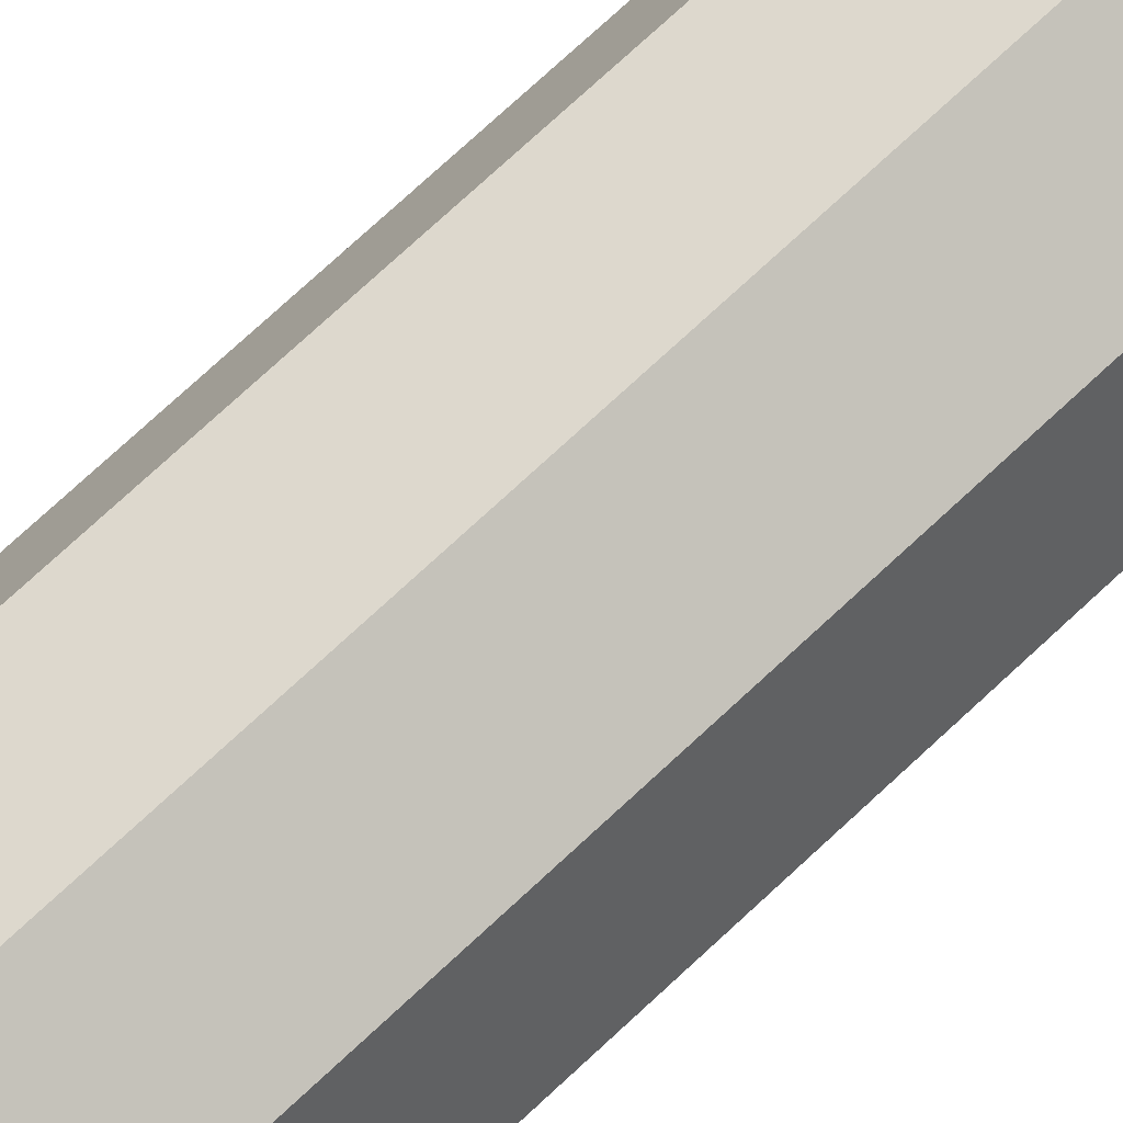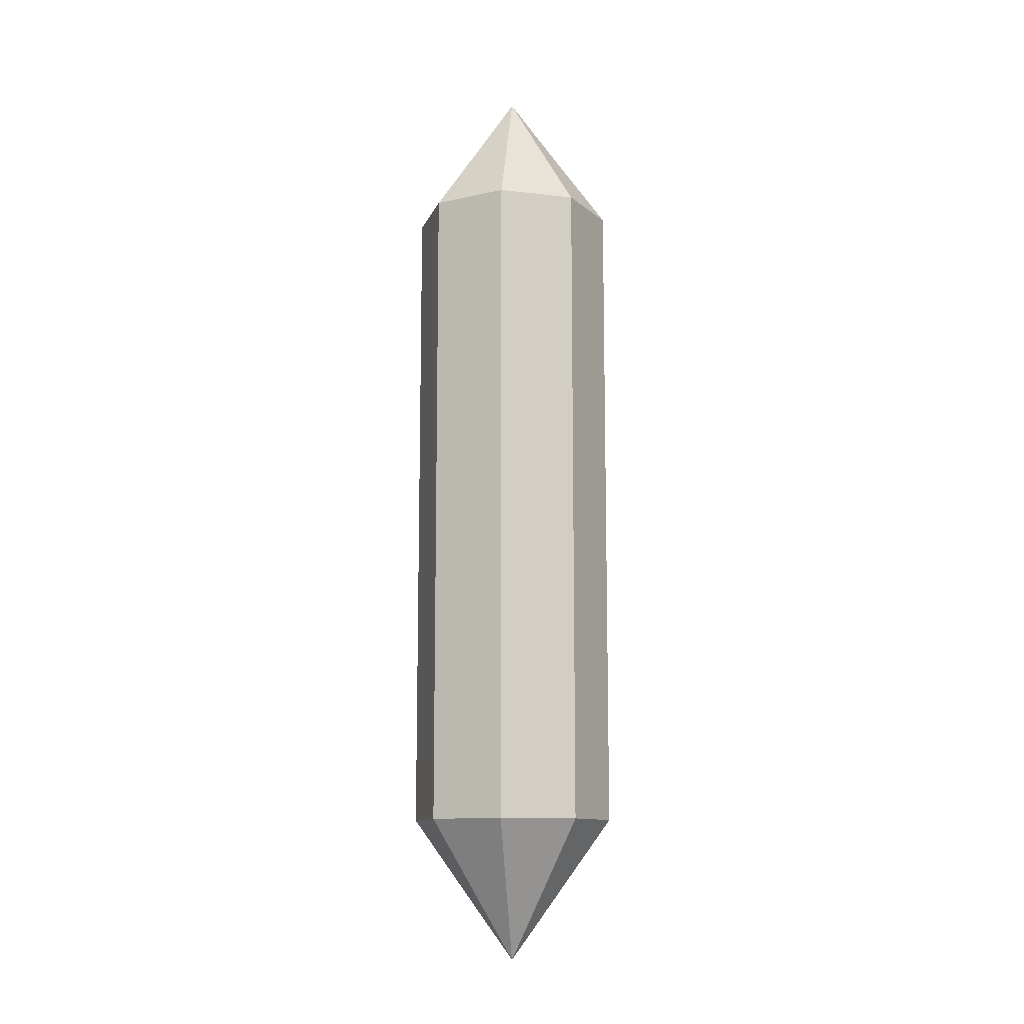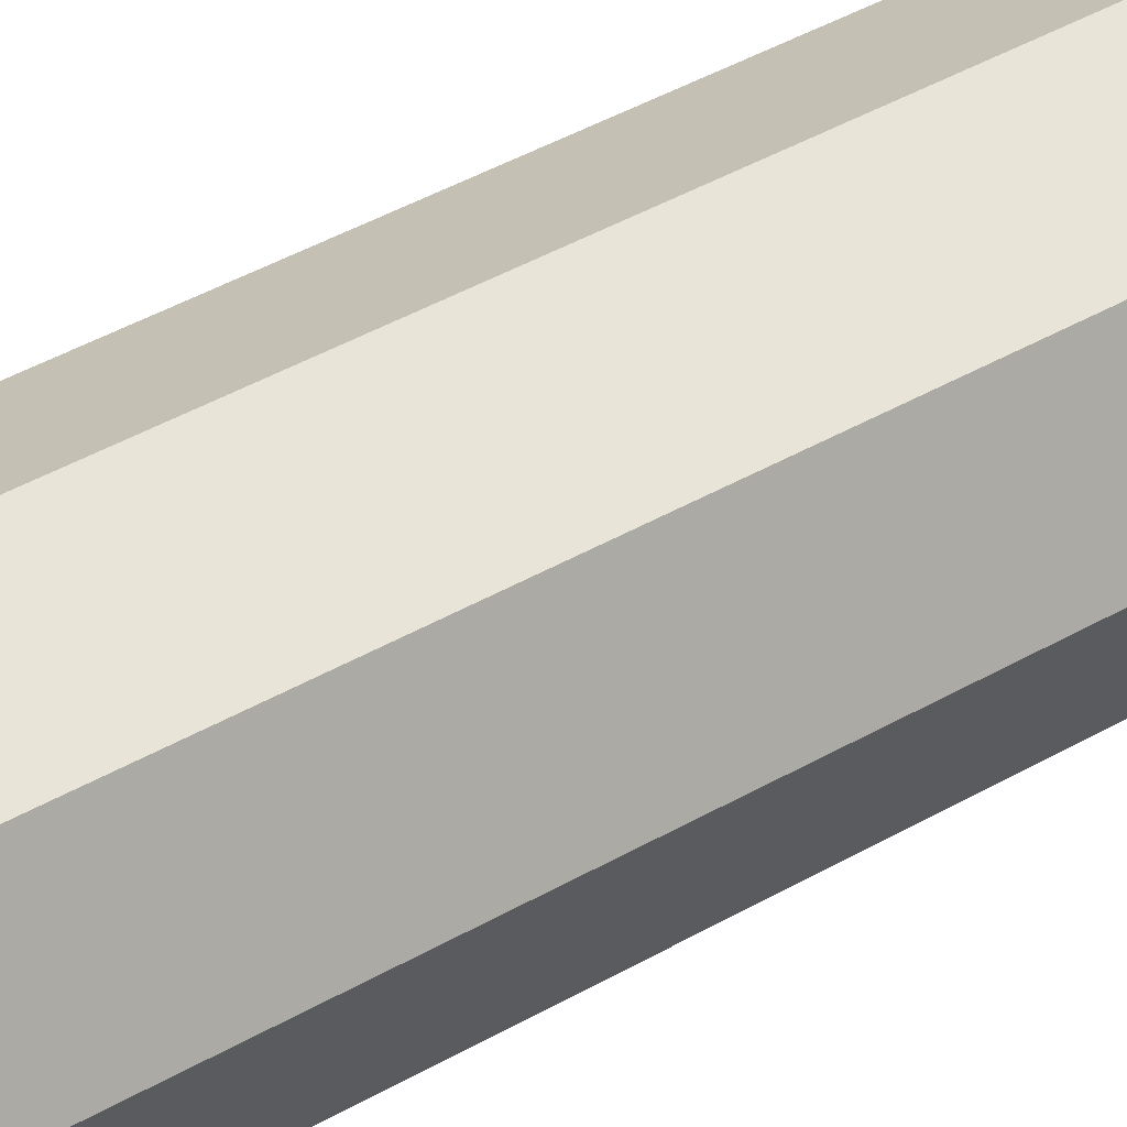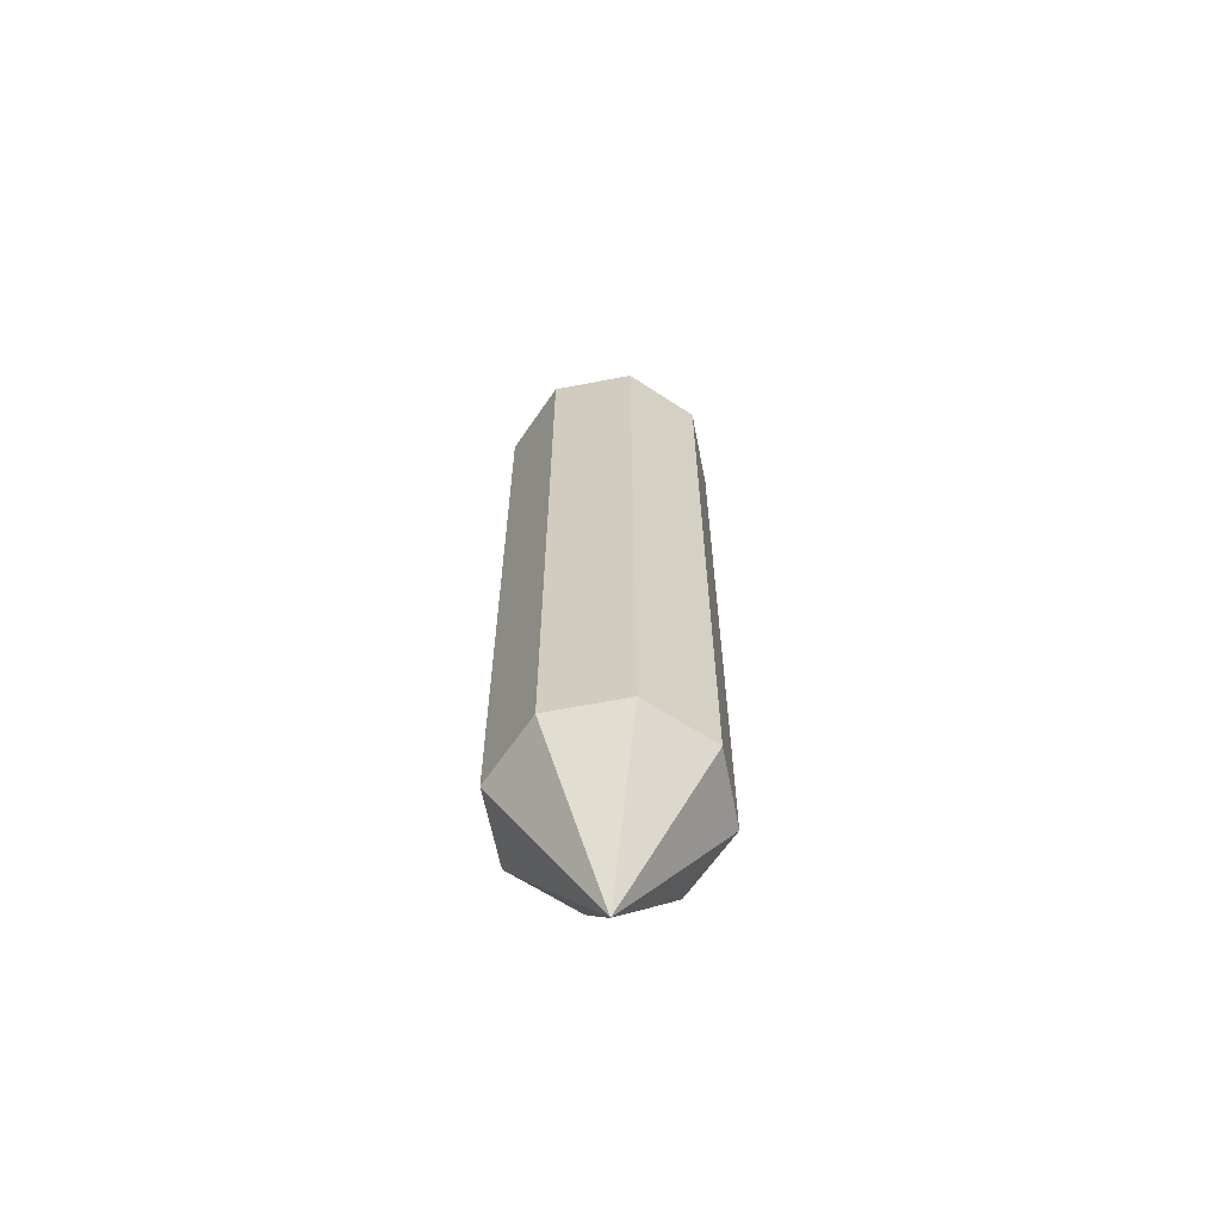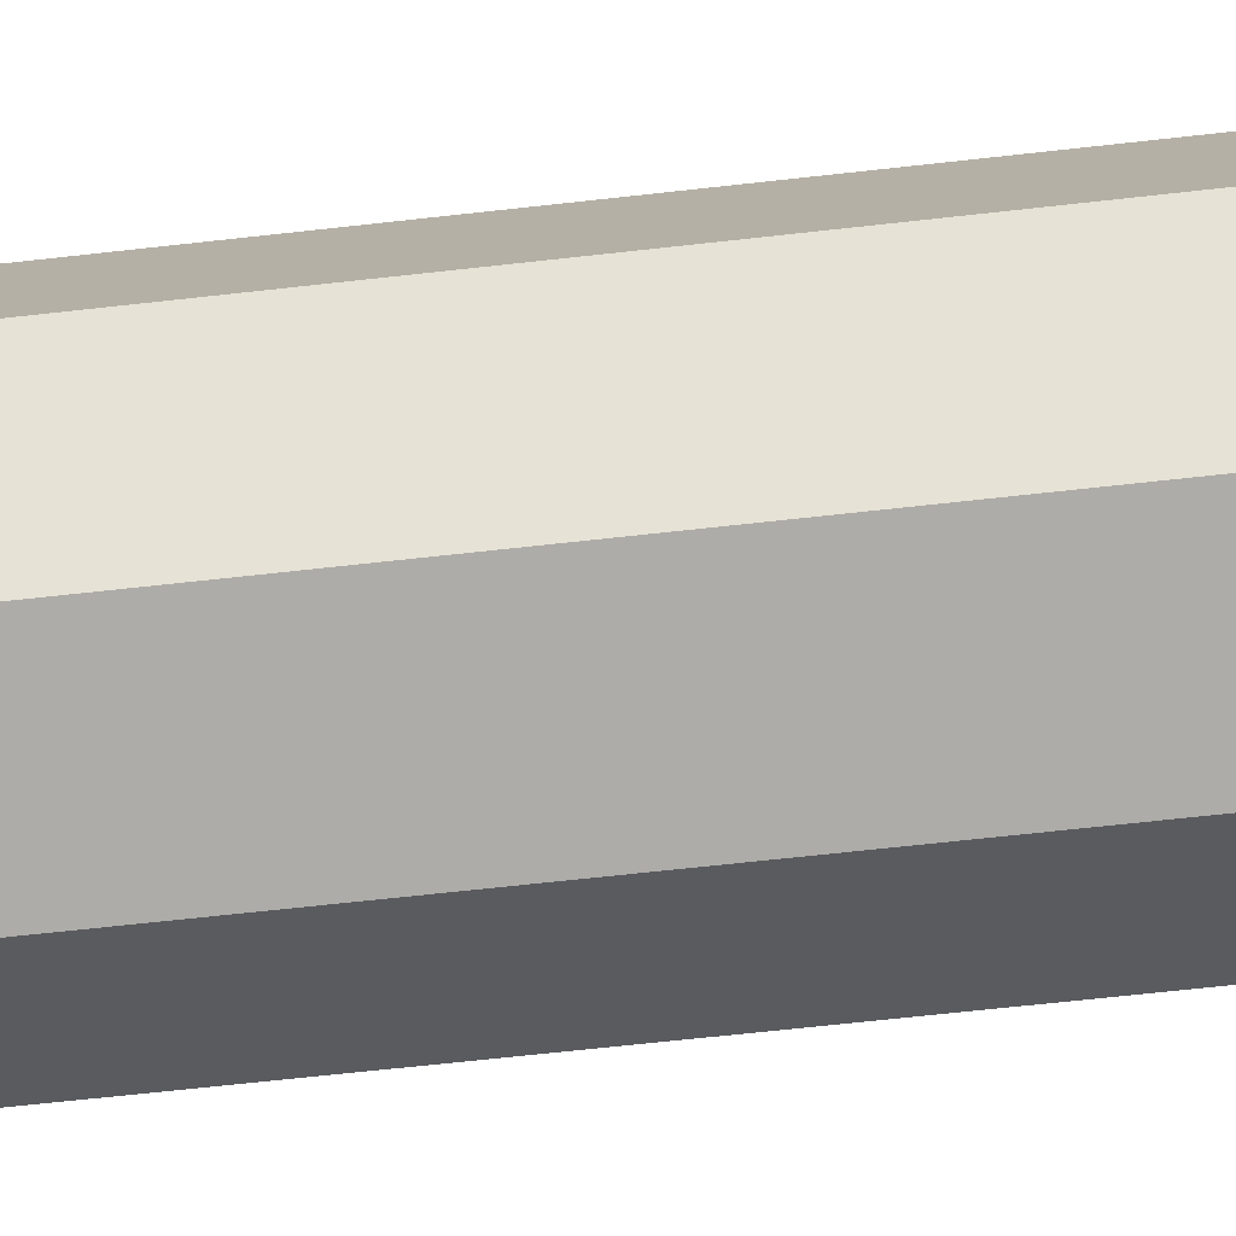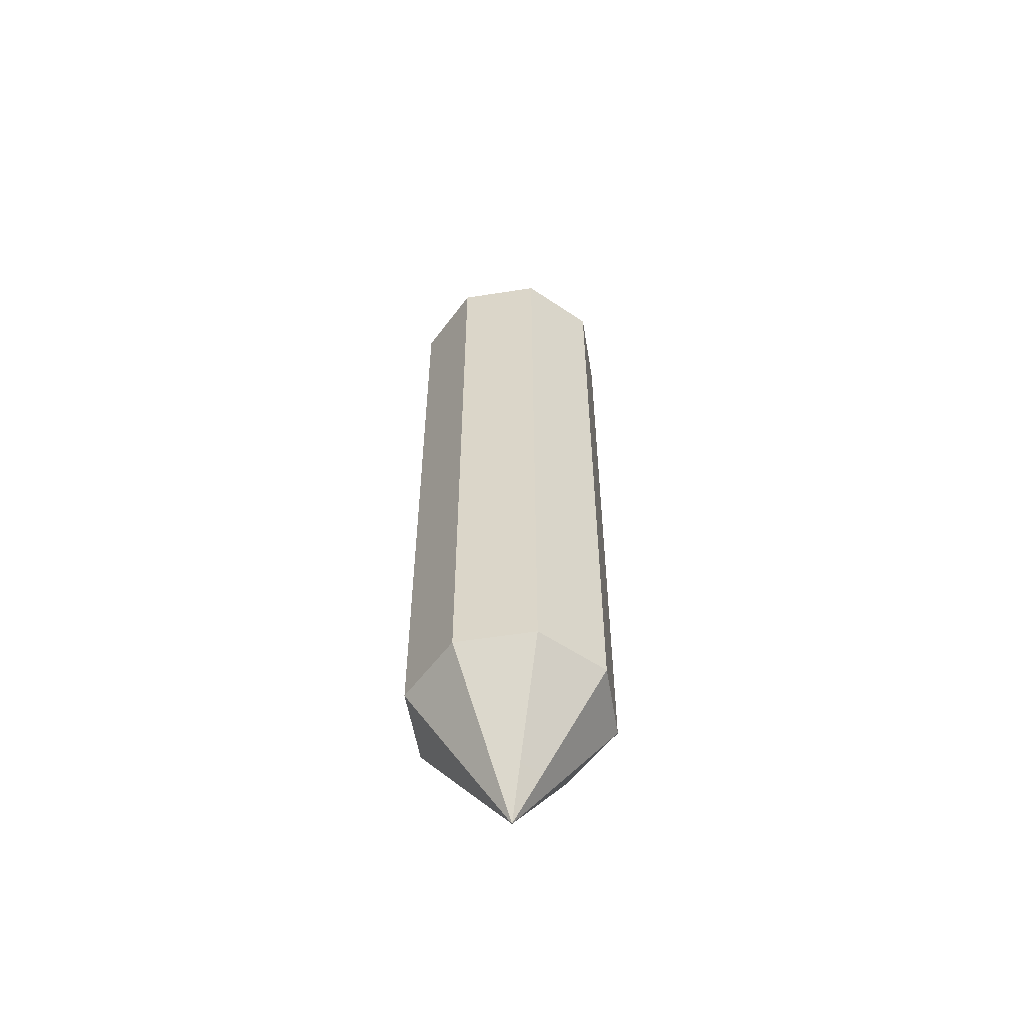
<metadata>
{"format":"obj","ext":"obj","renderer":"f3d","projection":"perspective","resolution":1024,"background":"white","views":[{"elev":73.7,"azim":47.0,"up":"+Z"},{"elev":-11.4,"azim":6.3,"up":"+Y"},{"elev":38.5,"azim":-126.8,"up":"+Z"},{"elev":-62.4,"azim":33.6,"up":"+Y"},{"elev":-55.0,"azim":-82.8,"up":"+Z"},{"elev":-55.1,"azim":-148.1,"up":"+Y"}]}
</metadata>
<code>
g default
v 0.1766 1.164 -0.1766
v 0 1.164 -0.2498
v -0.1766 1.164 -0.1766
v -0.2498 1.164 0
v -0.1766 1.164 0.1766
v 0 1.164 0.2498
v 0.1766 1.164 0.1766
v 0.2498 1.164 0
v 0.5657 1.931 -0.5657
v 0 1.931 -0.8
v -0.5657 1.931 -0.5657
v -0.8 1.931 0
v -0.5657 1.931 0.5657
v 0 1.931 0.8
v 0.5657 1.931 0.5657
v 0.8 1.931 -0
v 0.5657 2.489 -0.5657
v 0 2.489 -0.8
v -0.5657 2.489 -0.5657
v -0.8 2.489 0
v -0.5657 2.489 0.5657
v 0 2.489 0.8
v 0.5657 2.489 0.5657
v 0.8 2.489 0
v 0.5657 3.165 -0.5657
v 0 3.165 -0.8
v -0.5657 3.165 -0.5657
v -0.8 3.165 0
v -0.5657 3.165 0.5657
v 0 3.165 0.8
v 0.5657 3.165 0.5657
v 0.8 3.165 0
v 0.5657 3.841 -0.5657
v 0 3.841 -0.8
v -0.5657 3.841 -0.5657
v -0.8 3.841 0
v -0.5657 3.841 0.5657
v 0 3.841 0.8
v 0.5657 3.841 0.5657
v 0.8 3.841 0
v 0.5657 4.517 -0.5657
v 0 4.517 -0.8
v -0.5657 4.517 -0.5657
v -0.8 4.517 0
v -0.5657 4.517 0.5657
v 0 4.517 0.8
v 0.5657 4.517 0.5657
v 0.8 4.517 0
v 0.5657 5.194 -0.5657
v 0 5.194 -0.8
v -0.5657 5.194 -0.5657
v -0.8 5.194 0
v -0.5657 5.194 0.5657
v 0 5.194 0.8
v 0.5657 5.194 0.5657
v 0.8 5.194 0
v 0.5657 5.87 -0.5657
v 0 5.87 -0.8
v -0.5657 5.87 -0.5657
v -0.8 5.87 0
v -0.5657 5.87 0.5657
v 0 5.87 0.8
v 0.5657 5.87 0.5657
v 0.8 5.87 0
v 0.5657 6.546 -0.5657
v 0 6.546 -0.8
v -0.5657 6.546 -0.5657
v -0.8 6.546 0
v -0.5657 6.546 0.5657
v 0 6.546 0.8
v 0.5657 6.546 0.5657
v 0.8 6.546 0
v 0.5657 7.104 -0.5657
v 0 7.104 -0.8
v -0.5657 7.104 -0.5657
v -0.8 7.104 0
v -0.5657 7.104 0.5657
v 0 7.104 0.8
v 0.5657 7.104 0.5657
v 0.8 7.104 0
v 0.2 7.82 -0.2
v 0 7.82 -0.2828
v -0.2 7.82 -0.2
v -0.2828 7.82 0
v -0.2 7.82 0.2
v 0 7.82 0.2828
v 0.2 7.82 0.2
v 0.2828 7.82 0
v 0 0.8189 0
v 0 8.216 0
v 0.4486 1.441 -0
v 0.3172 1.441 0.3172
v 0 1.441 0.4486
v -0.3172 1.441 0.3172
v -0.4486 1.441 0
v -0.3172 1.441 -0.3172
v 0 1.441 -0.4486
v 0.3172 1.441 -0.3172
v 0.6425 1.711 -0
v 0.4543 1.711 0.4543
v 0 1.711 0.6425
v -0.4543 1.711 0.4543
v -0.6425 1.711 0
v -0.4543 1.711 -0.4543
v 0 1.711 -0.6425
v 0.4543 1.711 -0.4543
v 0.3903 7.671 0
v 0.276 7.671 0.276
v 0 7.671 0.3903
v -0.276 7.671 0.276
v -0.3903 7.671 0
v -0.276 7.671 -0.276
v 0 7.671 -0.3903
v 0.276 7.671 -0.276
v 0.4943 7.527 0
v 0.3495 7.527 0.3495
v 0 7.527 0.4943
v -0.3495 7.527 0.3495
v -0.4943 7.527 0
v -0.3495 7.527 -0.3495
v 0 7.527 -0.4943
v 0.3495 7.527 -0.3495
v 0.6518 7.309 0
v 0.4609 7.309 0.4609
v 0 7.309 0.6518
v -0.4609 7.309 0.4609
v -0.6518 7.309 0
v -0.4609 7.309 -0.4609
v 0 7.309 -0.6518
v 0.4609 7.309 -0.4609
v 0.8 2.251 -0
v 0.5657 2.251 0.5657
v 0 2.251 0.8
v -0.5657 2.251 0.5657
v -0.8 2.251 0
v -0.5657 2.251 -0.5657
v 0 2.251 -0.8
v 0.5657 2.251 -0.5657
v 0.8 6.847 0
v 0.5657 6.847 0.5657
v 0 6.847 0.8
v -0.5657 6.847 0.5657
v -0.8 6.847 0
v -0.5657 6.847 -0.5657
v 0 6.847 -0.8
v 0.5657 6.847 -0.5657
g pencil1
f 2 1 89
f 3 2 89
f 4 3 89
f 5 4 89
f 6 5 89
f 7 6 89
f 8 7 89
f 1 8 89
f 1 2 97 98
f 2 3 96 97
f 3 4 95 96
f 4 5 94 95
f 5 6 93 94
f 6 7 92 93
f 7 8 91 92
f 8 1 98 91
f 9 10 137 138
f 10 11 136 137
f 11 12 135 136
f 12 13 134 135
f 13 14 133 134
f 14 15 132 133
f 15 16 131 132
f 16 9 138 131
f 17 18 26 25
f 18 19 27 26
f 19 20 28 27
f 20 21 29 28
f 21 22 30 29
f 22 23 31 30
f 23 24 32 31
f 24 17 25 32
f 25 26 34 33
f 26 27 35 34
f 27 28 36 35
f 28 29 37 36
f 29 30 38 37
f 30 31 39 38
f 31 32 40 39
f 32 25 33 40
f 33 34 42 41
f 34 35 43 42
f 35 36 44 43
f 36 37 45 44
f 37 38 46 45
f 38 39 47 46
f 39 40 48 47
f 40 33 41 48
f 41 42 50 49
f 42 43 51 50
f 43 44 52 51
f 44 45 53 52
f 45 46 54 53
f 46 47 55 54
f 47 48 56 55
f 48 41 49 56
f 49 50 58 57
f 50 51 59 58
f 51 52 60 59
f 52 53 61 60
f 53 54 62 61
f 54 55 63 62
f 55 56 64 63
f 56 49 57 64
f 57 58 66 65
f 58 59 67 66
f 59 60 68 67
f 60 61 69 68
f 61 62 70 69
f 62 63 71 70
f 63 64 72 71
f 64 57 65 72
f 65 66 145 146
f 66 67 144 145
f 67 68 143 144
f 68 69 142 143
f 69 70 141 142
f 70 71 140 141
f 71 72 139 140
f 72 65 146 139
f 73 74 129 130
f 74 75 128 129
f 75 76 127 128
f 76 77 126 127
f 77 78 125 126
f 78 79 124 125
f 79 80 123 124
f 80 73 130 123
f 82 90 81
f 83 90 82
f 84 90 83
f 85 90 84
f 86 90 85
f 87 90 86
f 88 90 87
f 81 90 88
f 92 91 99 100
f 93 92 100 101
f 94 93 101 102
f 95 94 102 103
f 96 95 103 104
f 97 96 104 105
f 98 97 105 106
f 91 98 106 99
f 100 99 16 15
f 101 100 15 14
f 102 101 14 13
f 103 102 13 12
f 104 103 12 11
f 105 104 11 10
f 106 105 10 9
f 99 106 9 16
f 108 107 88 87
f 109 108 87 86
f 110 109 86 85
f 111 110 85 84
f 112 111 84 83
f 113 112 83 82
f 114 113 82 81
f 107 114 81 88
f 116 115 107 108
f 117 116 108 109
f 118 117 109 110
f 119 118 110 111
f 120 119 111 112
f 121 120 112 113
f 122 121 113 114
f 115 122 114 107
f 124 123 115 116
f 125 124 116 117
f 126 125 117 118
f 127 126 118 119
f 128 127 119 120
f 129 128 120 121
f 130 129 121 122
f 123 130 122 115
f 132 131 24 23
f 133 132 23 22
f 134 133 22 21
f 135 134 21 20
f 136 135 20 19
f 137 136 19 18
f 138 137 18 17
f 131 138 17 24
f 140 139 80 79
f 141 140 79 78
f 142 141 78 77
f 143 142 77 76
f 144 143 76 75
f 145 144 75 74
f 146 145 74 73
f 139 146 73 80

</code>
